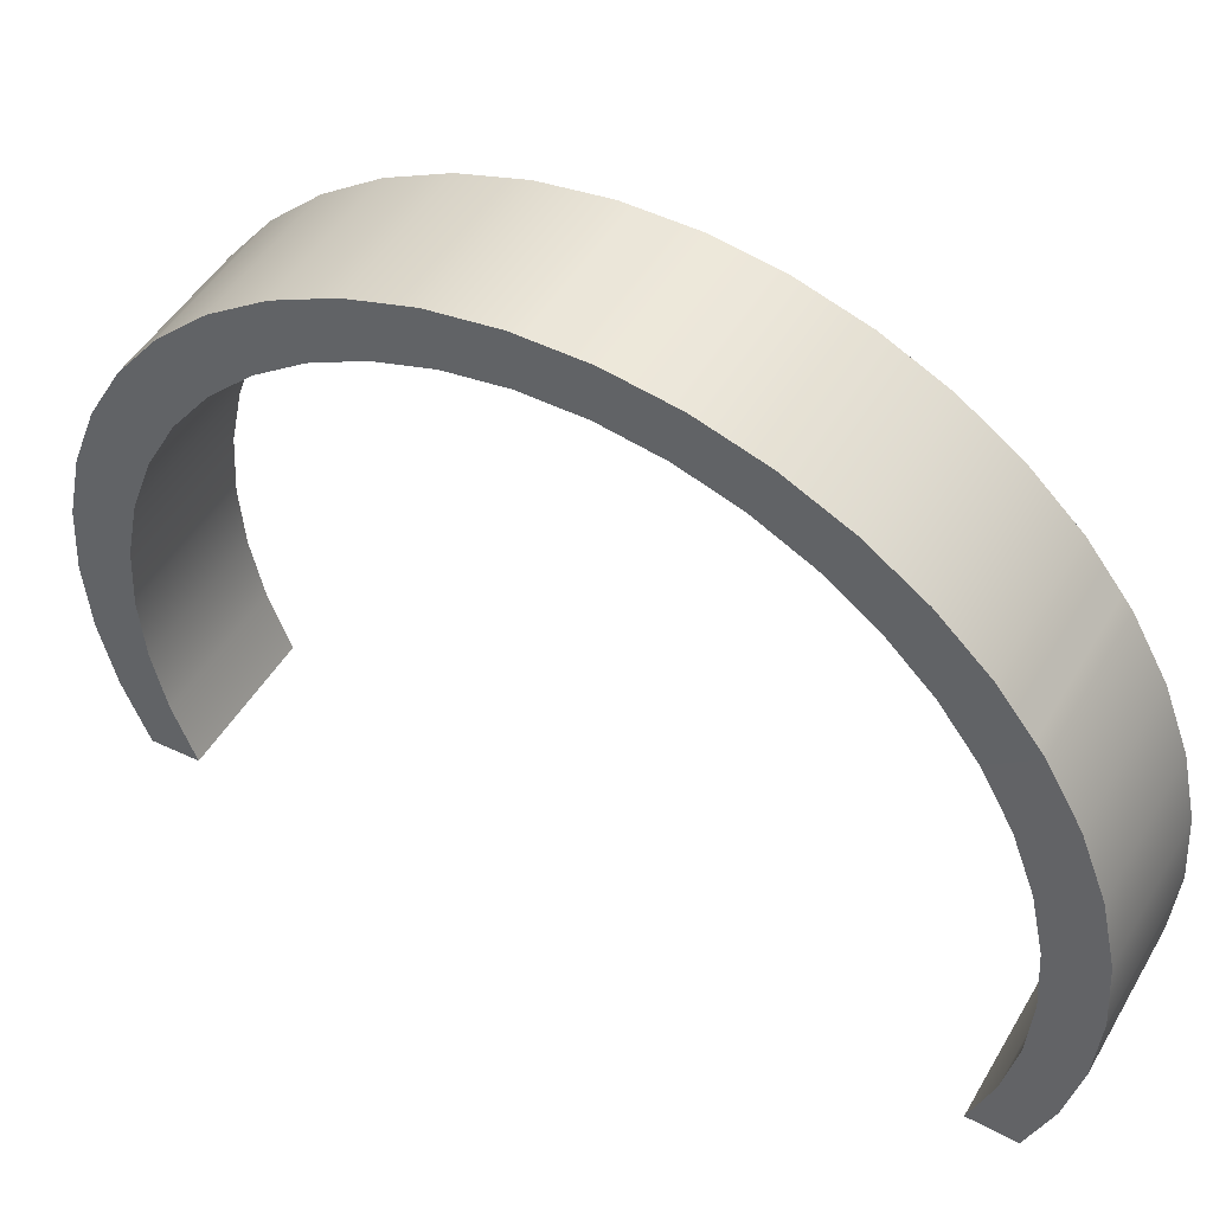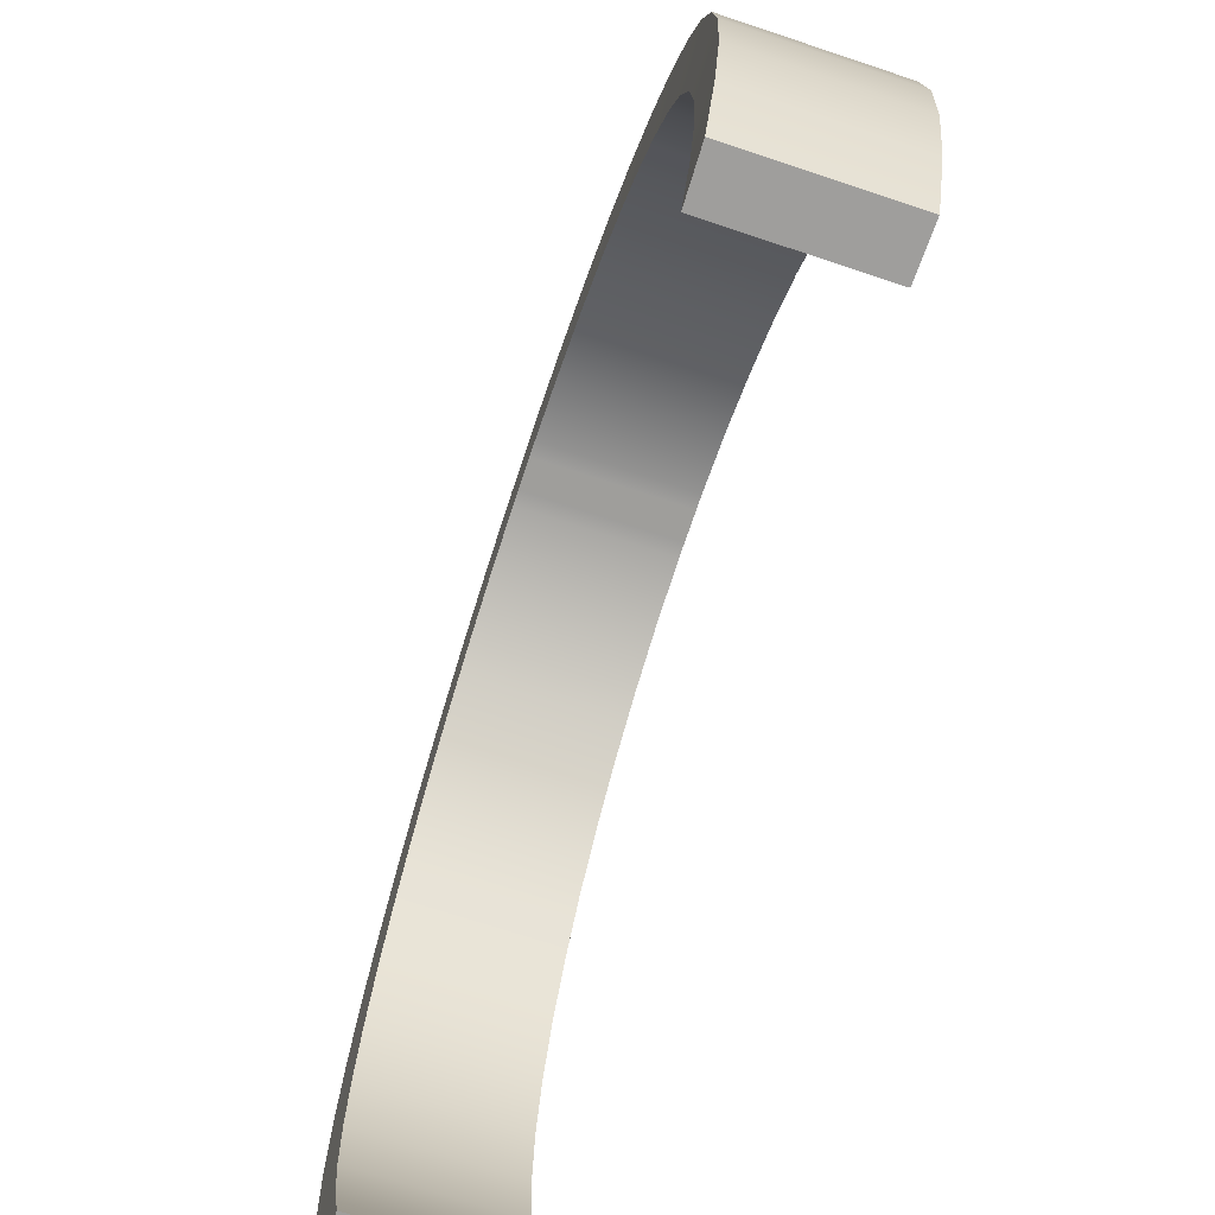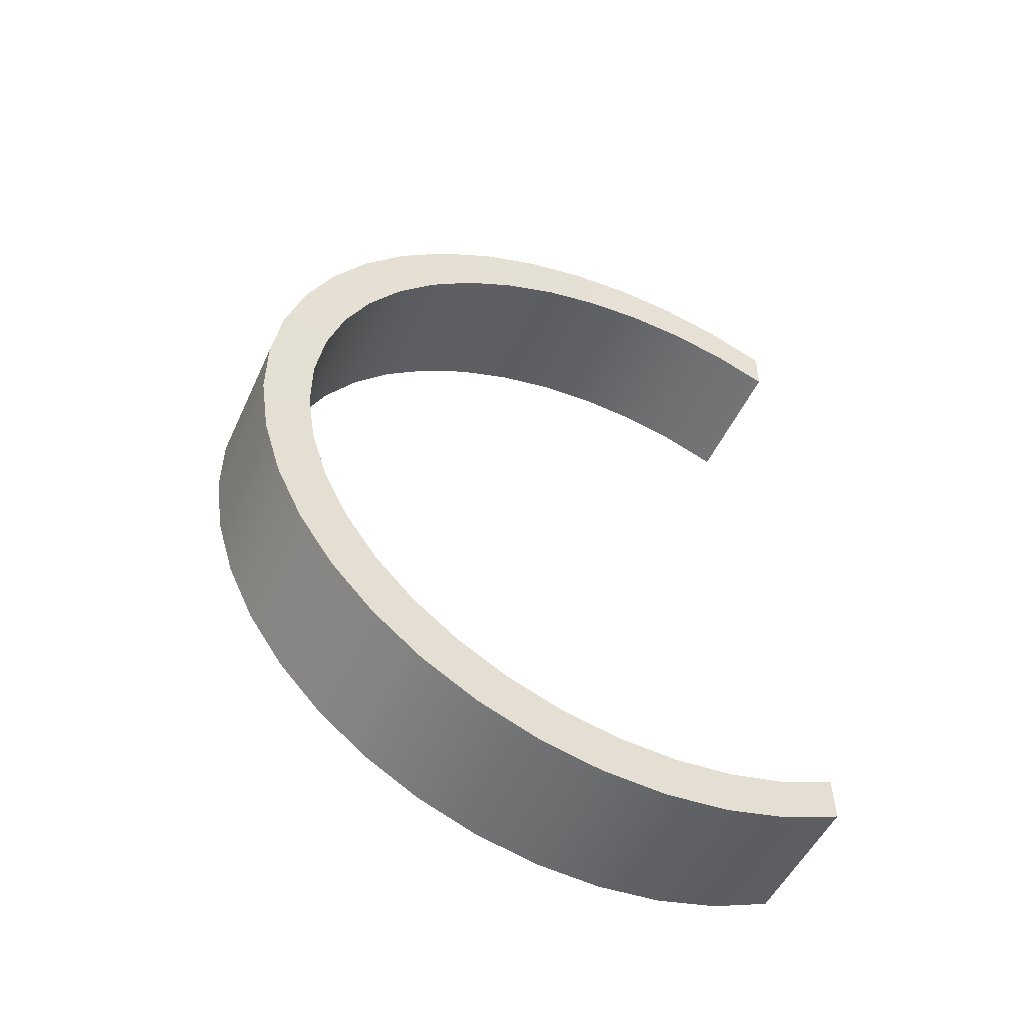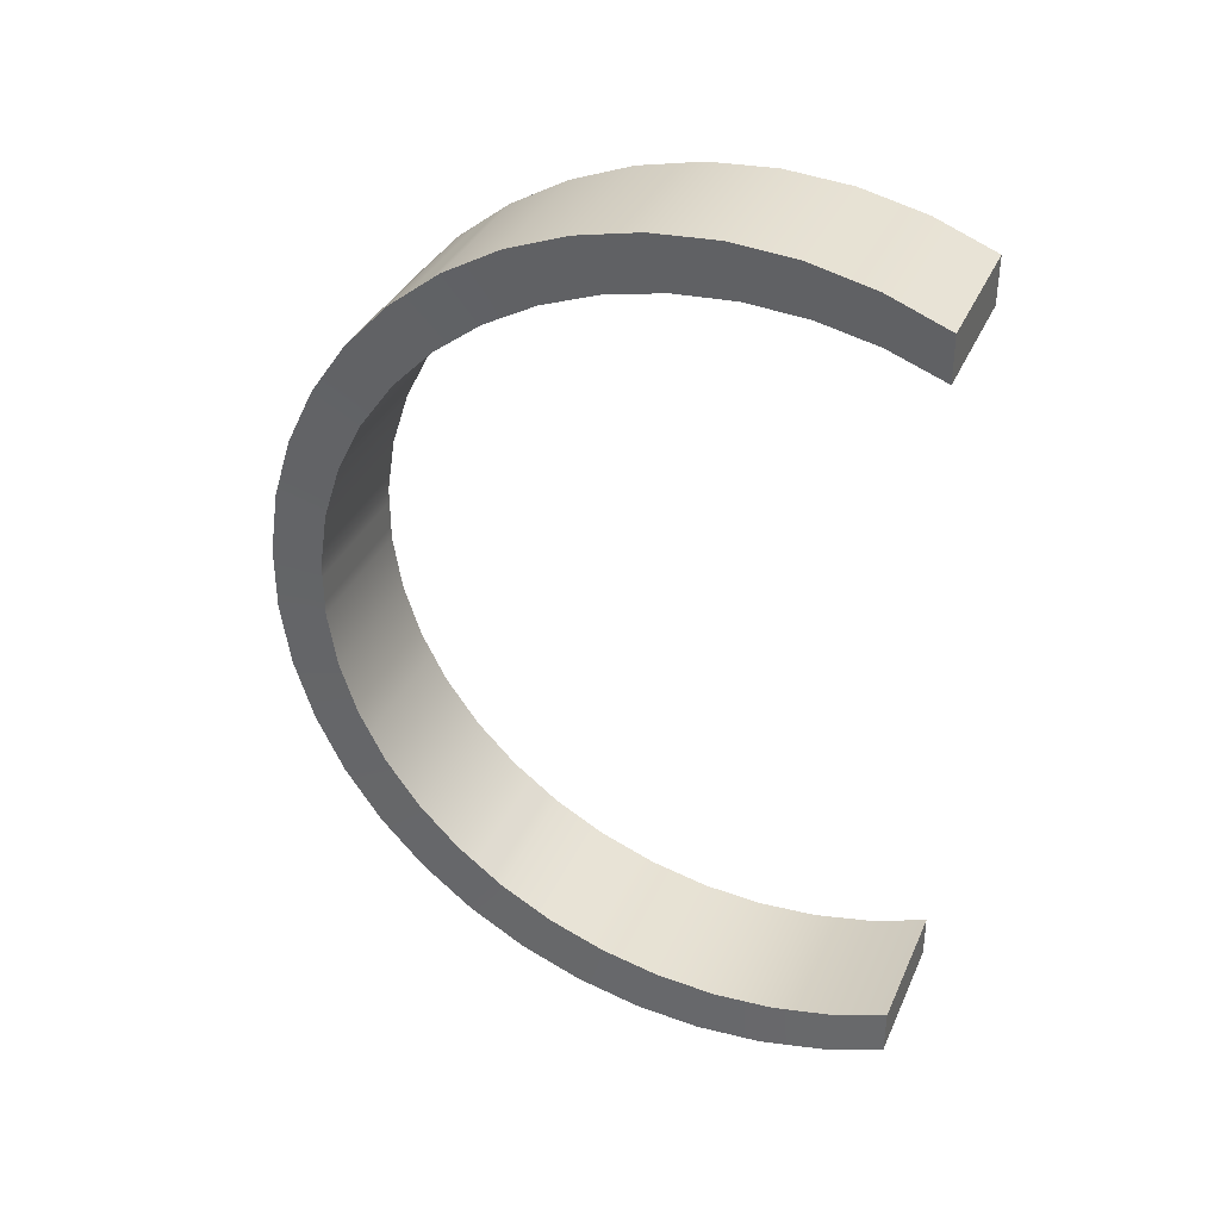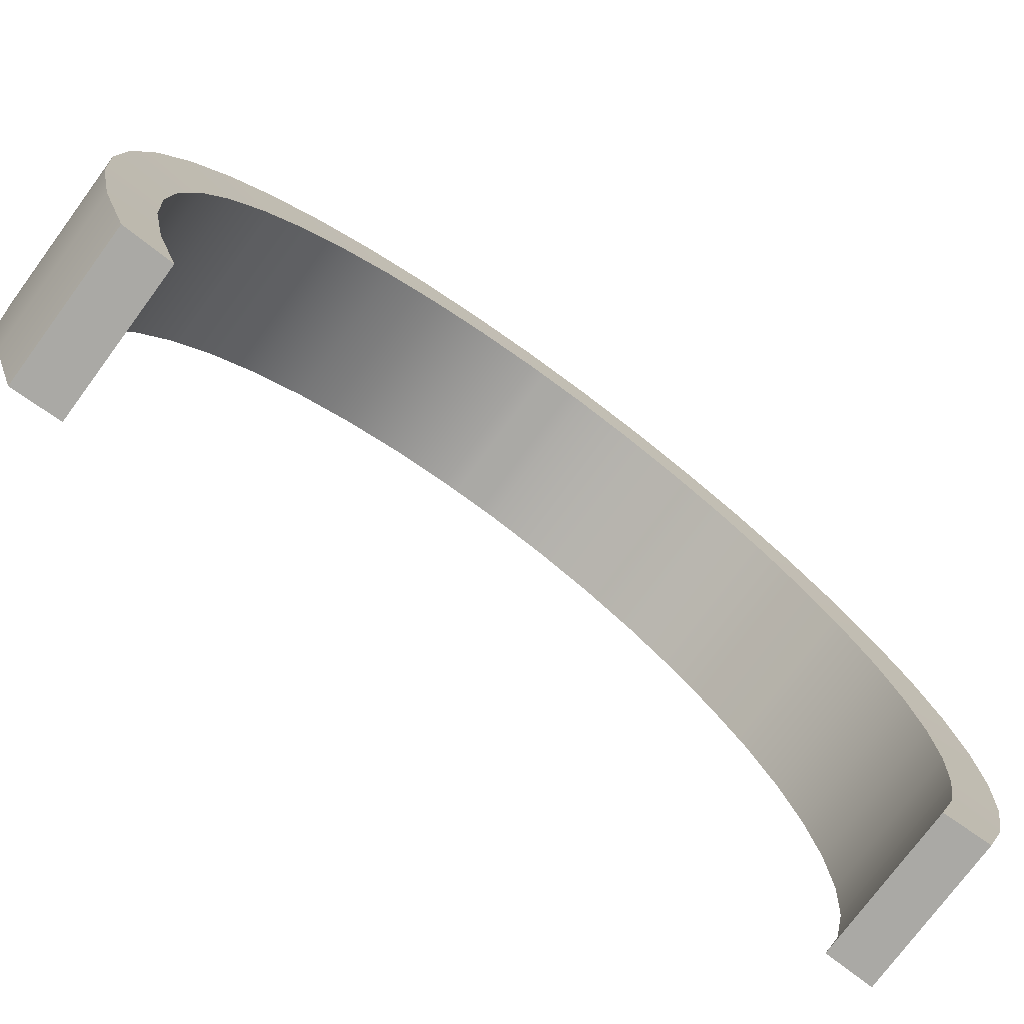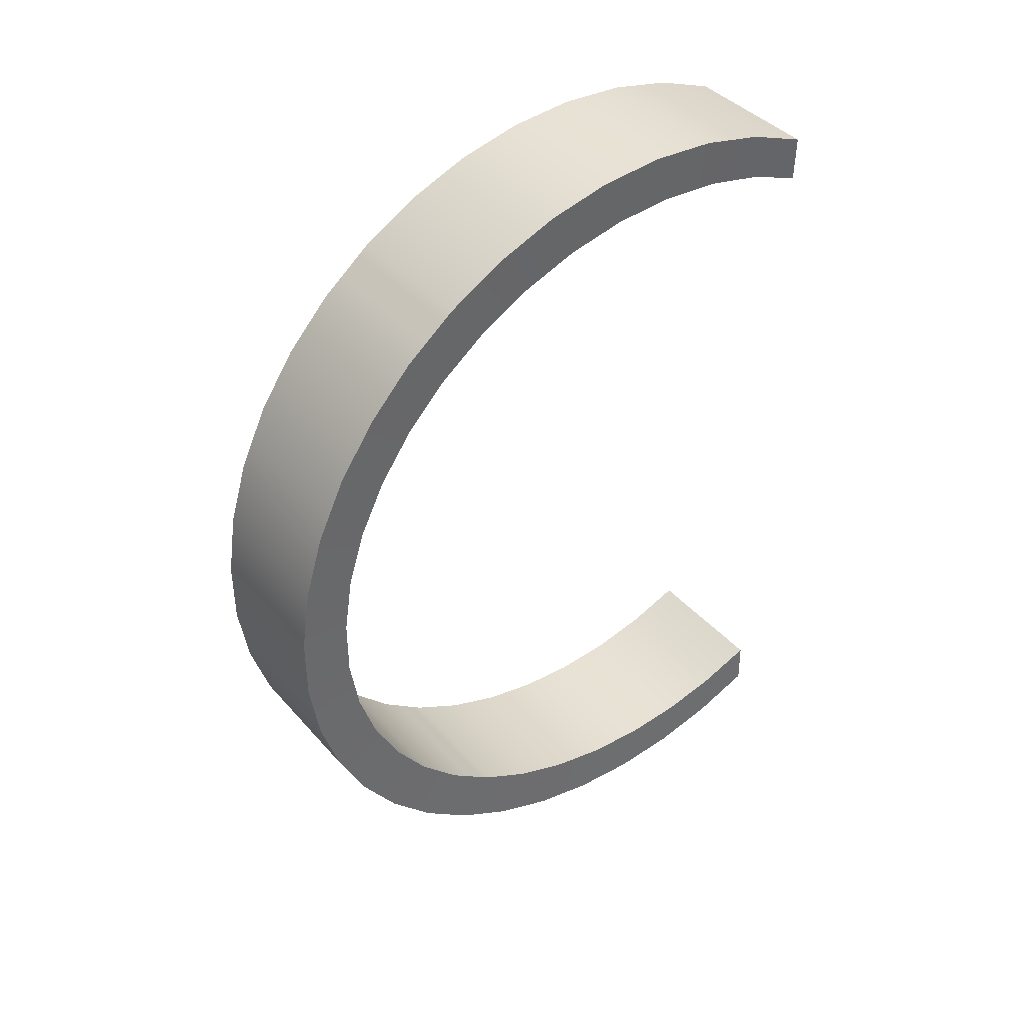
<metadata>
{"format":"obj","ext":"obj","renderer":"f3d","projection":"perspective","resolution":1024,"background":"white","views":[{"elev":48.5,"azim":119.3,"up":"+Y"},{"elev":-70.8,"azim":-18.4,"up":"+Y"},{"elev":-51.2,"azim":-114.3,"up":"+Z"},{"elev":35.7,"azim":-68.1,"up":"+Z"},{"elev":-75.3,"azim":-126.4,"up":"+Y"},{"elev":40.5,"azim":-126.9,"up":"+Z"}]}
</metadata>
<code>
o Door_Frame
v 0.2382 -0.4018 1.241
v 0.2382 -0.5914 1.17
v 0.2382 -0.2032 1.284
v 0.2382 -0 1.298
v 0.2382 0.2032 1.284
v 0.2382 0.4018 1.241
v 0.2382 0.5914 1.17
v 0.2382 0.7679 1.073
v 0.2382 0.9272 0.9517
v 0.2382 1.066 0.8095
v 0.2382 1.181 0.6491
v 0.2382 1.269 0.4743
v 0.2382 1.329 0.2889
v 0.2382 1.359 0.09702
v 0.2382 1.359 0
v 0.2382 1.359 0.04851
v 0.2382 1.232 0.5469
v 0.2382 0.8648 0.9991
v 0.2382 0.8034 1.046
v -0 -0.2032 1.284
v -0 -0.4018 1.241
v -0 -0.5914 1.17
v 0 1.359 0
v 0 1.359 0.04851
v 0 1.359 0.09702
v 0 0.8648 0.9991
v 0 1.329 0.2889
v 0 1.181 0.6491
v 0 1.066 0.8095
v 0 0.9272 0.9517
v 0 0.8034 1.046
v 0 0.7679 1.073
v 0 1.269 0.4743
v 0 1.232 0.5469
v 0 0.5914 1.17
v 0 0.4018 1.241
v 0 0.2032 1.284
v -0 -0 1.298
v 0.2382 -0.4018 -1.241
v 0.2382 -0.5914 -1.17
v 0.2382 -0.2032 -1.284
v 0.2382 -0 -1.298
v 0.2382 0.2032 -1.284
v 0.2382 0.4018 -1.241
v 0.2382 0.5914 -1.17
v 0.2382 0.7679 -1.073
v 0.2382 0.9272 -0.9517
v 0.2382 1.066 -0.8095
v 0.2382 1.181 -0.6491
v 0.2382 1.269 -0.4743
v 0.2382 1.329 -0.2889
v 0.2382 1.359 -0.09702
v 0.2382 1.359 -0.04851
v 0.2382 1.232 -0.5469
v 0.2382 0.8648 -0.9991
v 0.2382 0.8034 -1.046
v -0 -0.2032 -1.284
v -0 -0.4018 -1.241
v -0 -0.5914 -1.17
v 0 1.359 -0.04851
v 0 1.359 -0.09702
v 0 0.8648 -0.9991
v 0 1.329 -0.2889
v 0 1.181 -0.6491
v 0 1.066 -0.8095
v 0 0.9272 -0.9517
v 0 0.8034 -1.046
v 0 0.7679 -1.073
v 0 1.269 -0.4743
v 0 1.232 -0.5469
v 0 0.5914 -1.17
v 0 0.4018 -1.241
v 0 0.2032 -1.284
v -0 -0 -1.298
v -0.2382 -0.4018 1.241
v -0.2382 -0.5914 1.17
v -0.2382 -0.2032 1.284
v -0.2382 -0 1.298
v -0.2382 0.2032 1.284
v -0.2382 0.4018 1.241
v -0.2382 0.5914 1.17
v -0.2382 0.7679 1.073
v -0.2382 0.9272 0.9517
v -0.2382 1.066 0.8095
v -0.2382 1.181 0.6491
v -0.2382 1.269 0.4743
v -0.2382 1.329 0.2889
v -0.2382 1.359 0.09702
v -0.2382 1.359 0
v -0.2382 1.359 0.04851
v -0.2382 1.232 0.5469
v -0.2382 0.8648 0.9991
v -0.2382 0.8034 1.046
v -0.2382 -0.4018 -1.241
v -0.2382 -0.5914 -1.17
v -0.2382 -0.2032 -1.284
v -0.2382 -0 -1.298
v -0.2382 0.2032 -1.284
v -0.2382 0.4018 -1.241
v -0.2382 0.5914 -1.17
v -0.2382 0.7679 -1.073
v -0.2382 0.9272 -0.9517
v -0.2382 1.066 -0.8095
v -0.2382 1.181 -0.6491
v -0.2382 1.269 -0.4743
v -0.2382 1.329 -0.2889
v -0.2382 1.359 -0.09702
v -0.2382 1.359 -0.04851
v -0.2382 1.232 -0.5469
v -0.2382 0.8648 -0.9991
v -0.2382 0.8034 -1.046
v -0 -0.5913 1.324
v 0.2421 -0.5913 1.324
v 0 1.531 0.05492
v 0.2421 1.531 0.05492
v 0 0.9933 1.131
v 0.2421 0.9933 1.131
v 0.2421 -0.3849 1.405
v 0.2421 -0.1688 1.453
v 0.2421 0.05228 1.47
v 0.2421 0.2734 1.453
v 0.2421 0.4895 1.405
v 0.2421 0.6959 1.324
v 0.2421 0.8879 1.214
v 0.2421 0.9265 1.184
v 0.2421 1.212 0.9164
v 0.2421 1.061 1.077
v 0.2421 1.337 0.7349
v 0.2421 1.393 0.6191
v 0.2421 1.498 0.3271
v 0.2421 1.433 0.537
v 0.2421 1.531 0.1098
v 0 1.061 1.077
v 0 1.393 0.6191
v 0.2421 1.531 -0
v 0 0.05228 1.47
v -0 -0.1688 1.453
v -0 -0.3849 1.405
v 0 1.531 -0
v 0 1.531 0.1098
v 0 1.498 0.3271
v 0 1.337 0.7349
v 0 1.212 0.9164
v 0 0.9265 1.184
v 0 0.8879 1.214
v 0 1.433 0.537
v 0 0.6959 1.324
v 0 0.4895 1.405
v 0 0.2734 1.453
v -0 -0.5913 -1.324
v 0.2421 -0.5913 -1.324
v 0 1.531 -0.05492
v 0.2421 1.531 -0.05492
v 0 0.9933 -1.131
v 0.2421 0.9933 -1.131
v 0.2421 -0.3849 -1.405
v 0.2421 -0.1688 -1.453
v 0.2421 0.05228 -1.47
v 0.2421 0.2734 -1.453
v 0.2421 0.4895 -1.405
v 0.2421 0.6959 -1.324
v 0.2421 0.8879 -1.214
v 0.2421 0.9265 -1.184
v 0.2421 1.212 -0.9164
v 0.2421 1.061 -1.077
v 0.2421 1.337 -0.7349
v 0.2421 1.393 -0.6191
v 0.2421 1.498 -0.3271
v 0.2421 1.433 -0.537
v 0.2421 1.531 -0.1098
v 0 1.061 -1.077
v 0 1.393 -0.6191
v 0 0.05228 -1.47
v -0 -0.1688 -1.453
v -0 -0.3849 -1.405
v 0 1.531 -0.1098
v 0 1.498 -0.3271
v 0 1.337 -0.7349
v 0 1.212 -0.9164
v 0 0.9265 -1.184
v 0 0.8879 -1.214
v 0 1.433 -0.537
v 0 0.6959 -1.324
v 0 0.4895 -1.405
v 0 0.2734 -1.453
v -0.2421 -0.5913 1.324
v -0.2421 1.531 0.05492
v -0.2421 0.9933 1.131
v -0.2421 -0.3849 1.405
v -0.2421 -0.1688 1.453
v -0.2421 0.05228 1.47
v -0.2421 0.2734 1.453
v -0.2421 0.4895 1.405
v -0.2421 0.6959 1.324
v -0.2421 0.8879 1.214
v -0.2421 0.9265 1.184
v -0.2421 1.212 0.9164
v -0.2421 1.061 1.077
v -0.2421 1.337 0.7349
v -0.2421 1.393 0.6191
v -0.2421 1.498 0.3271
v -0.2421 1.433 0.537
v -0.2421 1.531 0.1098
v -0.2421 1.531 -0
v -0.2421 -0.5913 -1.324
v -0.2421 1.531 -0.05492
v -0.2421 0.9933 -1.131
v -0.2421 -0.3849 -1.405
v -0.2421 -0.1688 -1.453
v -0.2421 0.05228 -1.47
v -0.2421 0.2734 -1.453
v -0.2421 0.4895 -1.405
v -0.2421 0.6959 -1.324
v -0.2421 0.8879 -1.214
v -0.2421 0.9265 -1.184
v -0.2421 1.212 -0.9164
v -0.2421 1.061 -1.077
v -0.2421 1.337 -0.7349
v -0.2421 1.393 -0.6191
v -0.2421 1.498 -0.3271
v -0.2421 1.433 -0.537
v -0.2421 1.531 -0.1098
f 4 38 37 5
f 5 37 36 6
f 6 36 35 7
f 17 34 33 12
f 7 35 32 8
f 8 32 31 19
f 9 30 29 10
f 10 29 28 11
f 11 28 34 17
f 12 33 27 13
f 18 26 30 9
f 13 27 25 14
f 16 24 23 15
f 19 31 26 18
f 14 25 24 16
f 2 22 21 1
f 1 21 20 3
f 3 20 38 4
f 42 43 73 74
f 43 44 72 73
f 44 45 71 72
f 54 50 69 70
f 45 46 68 71
f 46 56 67 68
f 47 48 65 66
f 48 49 64 65
f 49 54 70 64
f 50 51 63 69
f 55 47 66 62
f 51 52 61 63
f 53 15 23 60
f 56 55 62 67
f 52 53 60 61
f 40 39 58 59
f 39 41 57 58
f 41 42 74 57
f 78 79 37 38
f 79 80 36 37
f 80 81 35 36
f 91 86 33 34
f 81 82 32 35
f 82 93 31 32
f 83 84 29 30
f 84 85 28 29
f 85 91 34 28
f 86 87 27 33
f 92 83 30 26
f 87 88 25 27
f 90 89 23 24
f 93 92 26 31
f 88 90 24 25
f 76 75 21 22
f 75 77 20 21
f 77 78 38 20
f 97 74 73 98
f 98 73 72 99
f 99 72 71 100
f 109 70 69 105
f 100 71 68 101
f 101 68 67 111
f 102 66 65 103
f 103 65 64 104
f 104 64 70 109
f 105 69 63 106
f 110 62 66 102
f 106 63 61 107
f 108 60 23 89
f 111 67 62 110
f 107 61 60 108
f 95 59 58 94
f 94 58 57 96
f 96 57 74 97
f 120 121 149 136
f 121 122 148 149
f 122 123 147 148
f 129 131 146 134
f 123 124 145 147
f 124 125 144 145
f 127 126 143 133
f 126 128 142 143
f 128 129 134 142
f 131 130 141 146
f 117 127 133 116
f 130 132 140 141
f 115 135 139 114
f 125 117 116 144
f 132 115 114 140
f 113 118 138 112
f 118 119 137 138
f 119 120 136 137
f 158 173 185 159
f 159 185 184 160
f 160 184 183 161
f 167 172 182 169
f 161 183 181 162
f 162 181 180 163
f 165 171 179 164
f 164 179 178 166
f 166 178 172 167
f 169 182 177 168
f 155 154 171 165
f 168 177 176 170
f 153 152 139 135
f 163 180 154 155
f 170 176 152 153
f 151 150 175 156
f 156 175 174 157
f 157 174 173 158
f 191 136 149 192
f 192 149 148 193
f 193 148 147 194
f 200 134 146 202
f 194 147 145 195
f 195 145 144 196
f 198 133 143 197
f 197 143 142 199
f 199 142 134 200
f 202 146 141 201
f 188 116 133 198
f 201 141 140 203
f 187 114 139 204
f 196 144 116 188
f 203 140 114 187
f 186 112 138 189
f 189 138 137 190
f 190 137 136 191
f 210 211 185 173
f 211 212 184 185
f 212 213 183 184
f 219 221 182 172
f 213 214 181 183
f 214 215 180 181
f 217 216 179 171
f 216 218 178 179
f 218 219 172 178
f 221 220 177 182
f 207 217 171 154
f 220 222 176 177
f 206 204 139 152
f 215 207 154 180
f 222 206 152 176
f 205 208 175 150
f 208 209 174 175
f 209 210 173 174
f 40 59 150 151
f 105 106 220 221
f 2 1 118 113
f 106 107 222 220
f 1 3 119 118
f 76 22 112 186
f 107 108 206 222
f 3 4 120 119
f 39 40 151 156
f 4 5 121 120
f 41 39 156 157
f 5 6 122 121
f 75 76 186 189
f 42 41 157 158
f 108 89 204 206
f 6 7 123 122
f 77 75 189 190
f 43 42 158 159
f 7 8 124 123
f 78 77 190 191
f 44 43 159 160
f 109 105 221 219
f 8 19 125 124
f 79 78 191 192
f 45 44 160 161
f 110 102 217 207
f 9 10 126 127
f 80 79 192 193
f 46 45 161 162
f 111 110 207 215
f 10 11 128 126
f 81 80 193 194
f 56 46 162 163
f 11 17 129 128
f 82 81 194 195
f 48 47 165 164
f 12 13 130 131
f 93 82 195 196
f 49 48 164 166
f 59 95 205 150
f 13 14 132 130
f 84 83 198 197
f 54 49 166 167
f 14 16 115 132
f 85 84 197 199
f 51 50 169 168
f 91 85 199 200
f 52 51 168 170
f 95 94 208 205
f 87 86 202 201
f 53 52 170 153
f 94 96 209 208
f 16 15 135 115
f 88 87 201 203
f 96 97 210 209
f 90 88 203 187
f 97 98 211 210
f 17 12 131 129
f 15 53 153 135
f 98 99 212 211
f 18 9 127 117
f 99 100 213 212
f 19 18 117 125
f 89 90 187 204
f 50 54 167 169
f 100 101 214 213
f 47 55 155 165
f 101 111 215 214
f 86 91 200 202
f 55 56 163 155
f 102 103 216 217
f 83 92 188 198
f 22 2 113 112
f 103 104 218 216
f 92 93 196 188
f 104 109 219 218

</code>
